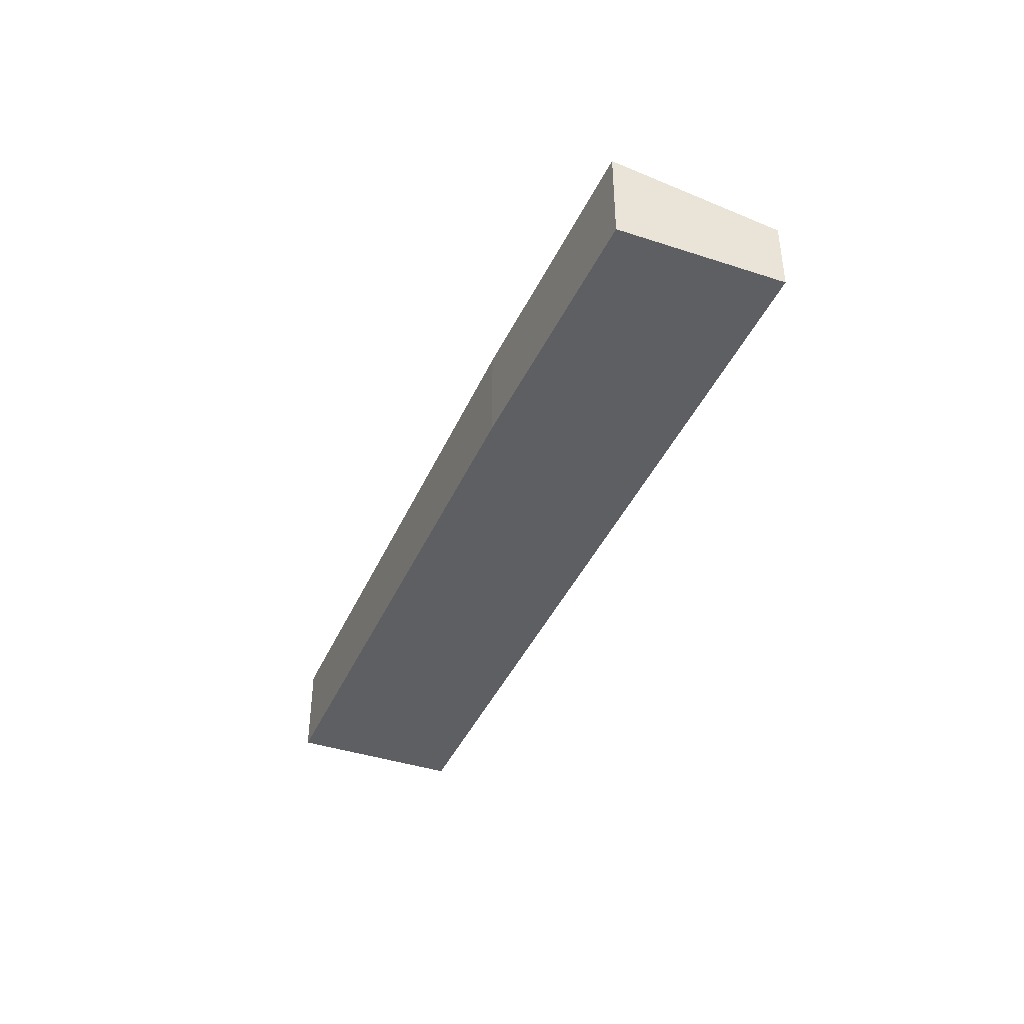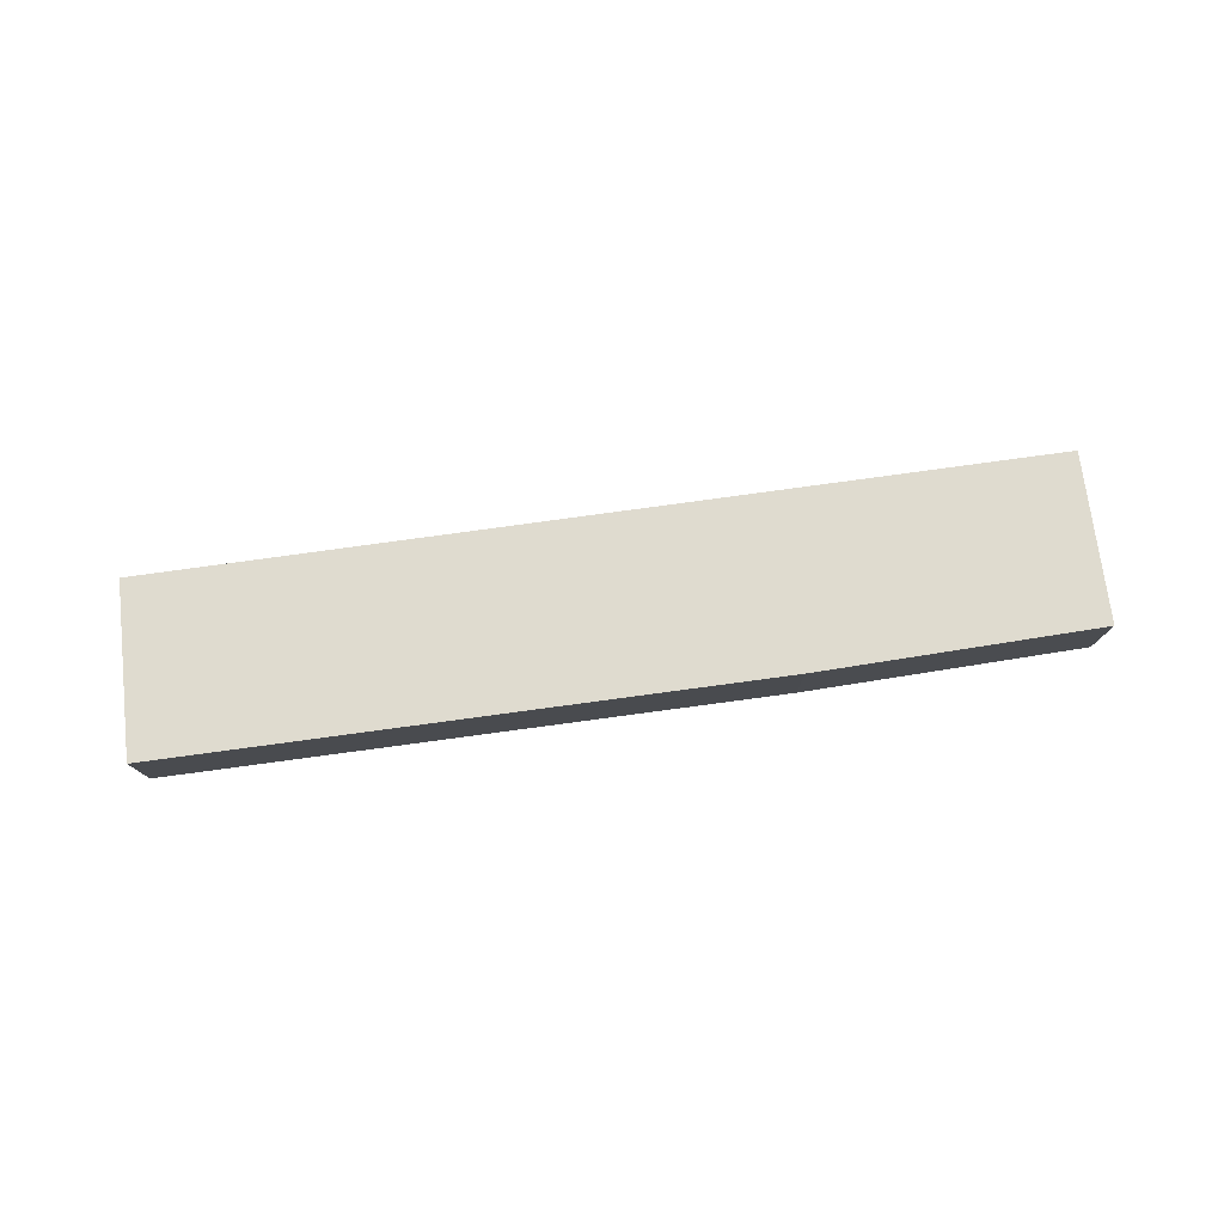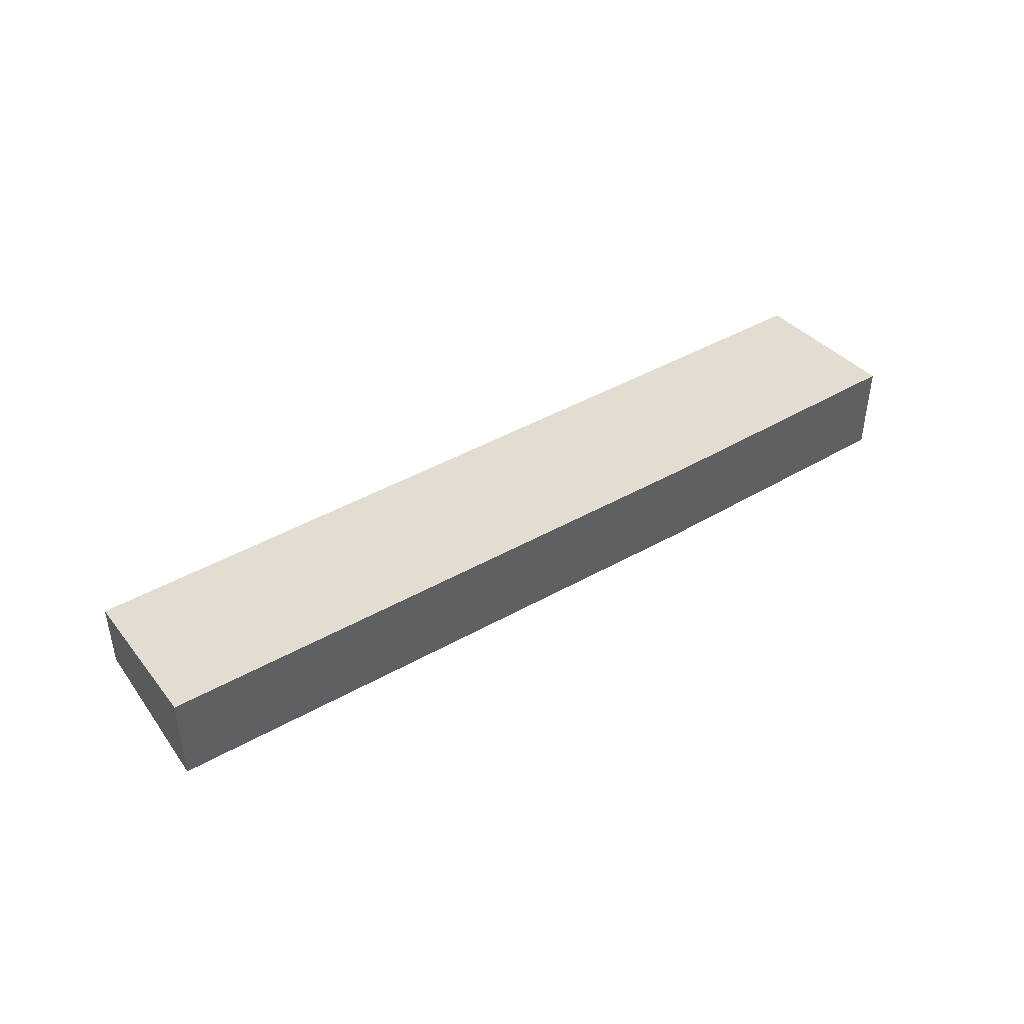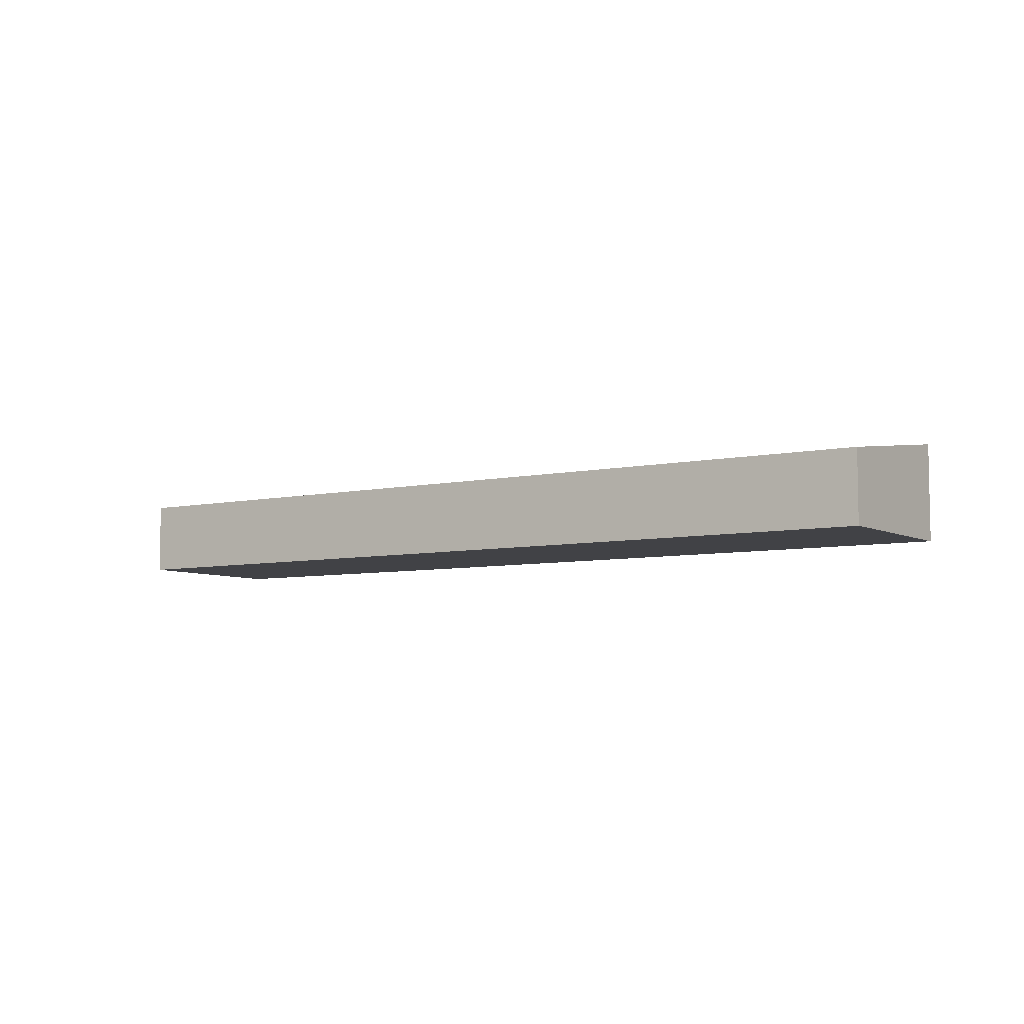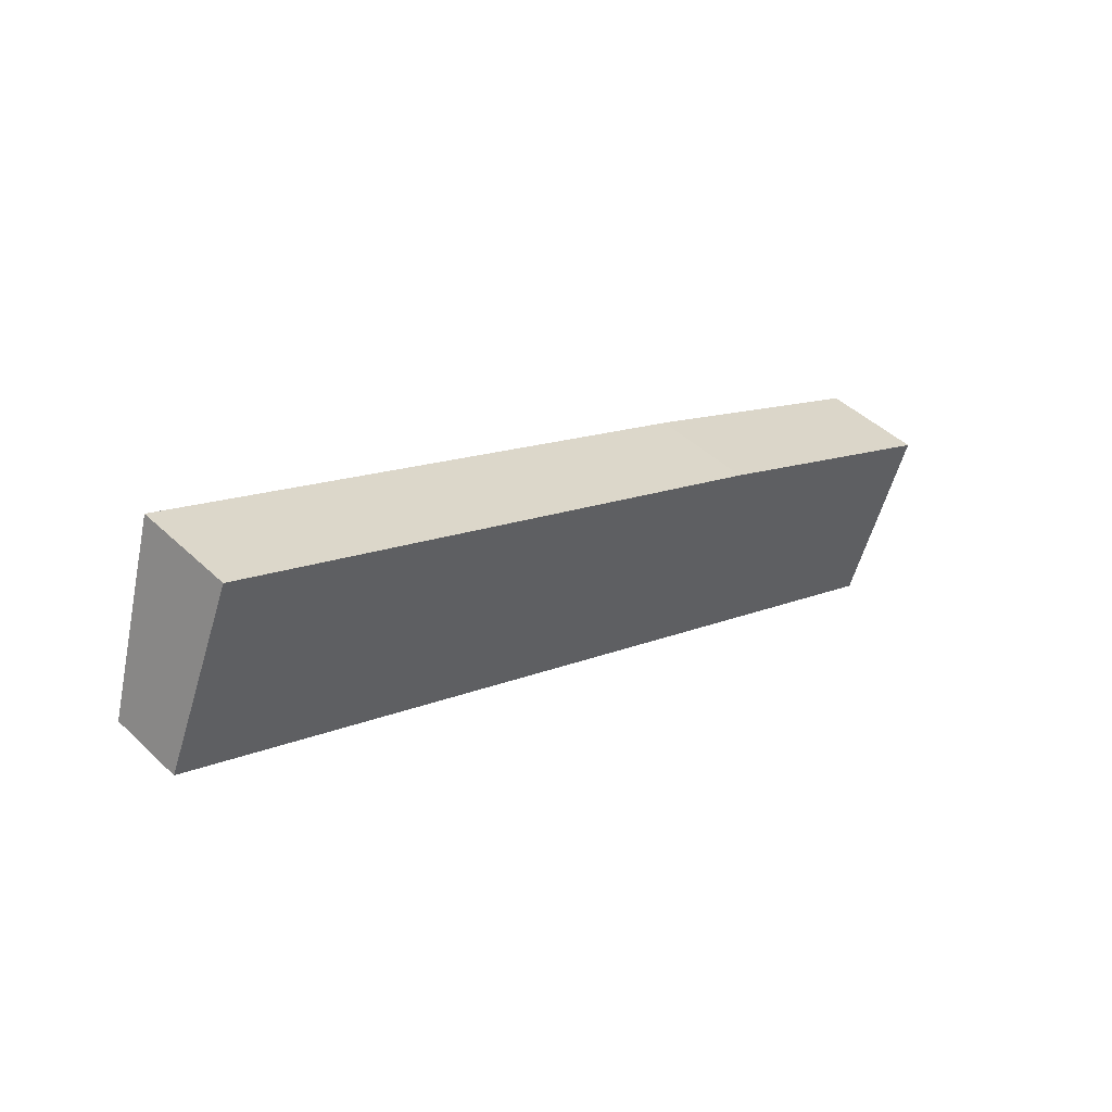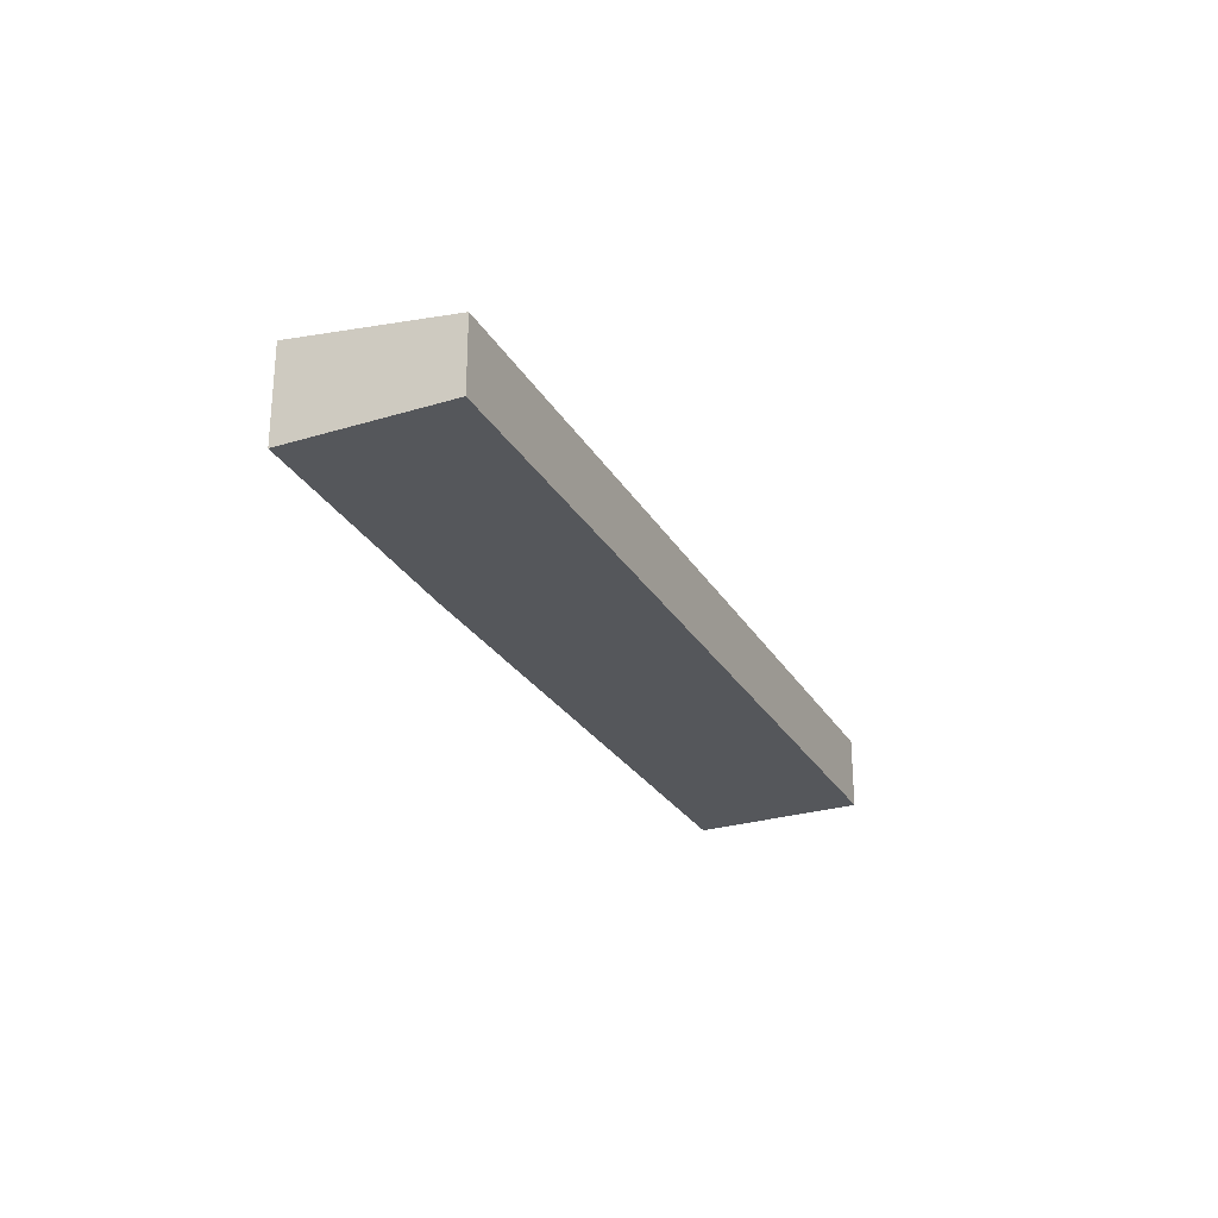
<metadata>
{"format":"obj","ext":"obj","renderer":"f3d","projection":"perspective","resolution":1024,"background":"white","views":[{"elev":-41.3,"azim":91.1,"up":"+Y"},{"elev":77.9,"azim":16.0,"up":"+Y"},{"elev":43.9,"azim":-9.8,"up":"+Y"},{"elev":-6.6,"azim":-122.7,"up":"+Y"},{"elev":45.0,"azim":-42.6,"up":"+Z"},{"elev":-26.8,"azim":138.2,"up":"+Y"}]}
</metadata>
<code>
v  1.427 3.063 3.416
v  28.06 2.564 -12.38
v  0 2.545 1.558e-16
v  2.337 3.393 5.596
v  4.4 3.395 4.692
v  21.54 3.414 -2.817
v  30.35 3.393 -6.916
v  30.35 4.235e-16 -6.916
v  28.06 7.582e-16 -12.38
v  0 0 0
v  1.427 -2.092e-16 3.416
v  2.337 -3.427e-16 5.596
v  21.54 1.725e-16 -2.817
v  4.4 -2.873e-16 4.692
g defaultobject
f 1 2 3
f 2 1 4
f 2 4 5
f 2 5 6
f 2 6 7
f 8 2 7
f 2 8 9
f 9 3 2
f 3 9 10
f 10 1 3
f 1 10 11
f 1 11 4
f 4 11 12
f 13 7 6
f 7 13 8
f 12 5 4
f 5 12 6
f 6 12 14
f 6 14 13
f 9 11 10
f 11 9 12
f 12 9 14
f 14 9 13
f 13 9 8

</code>
